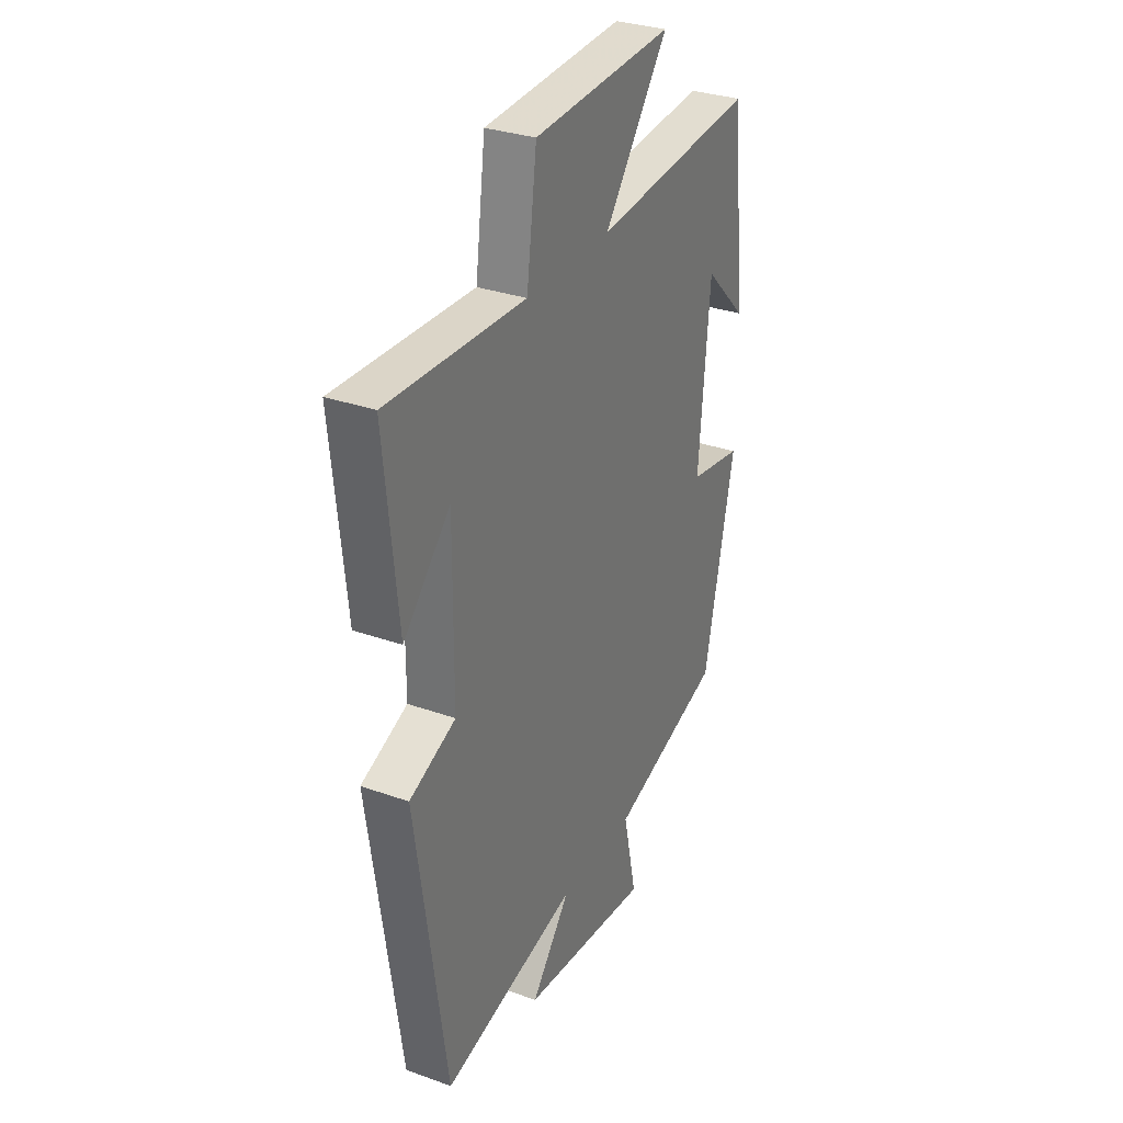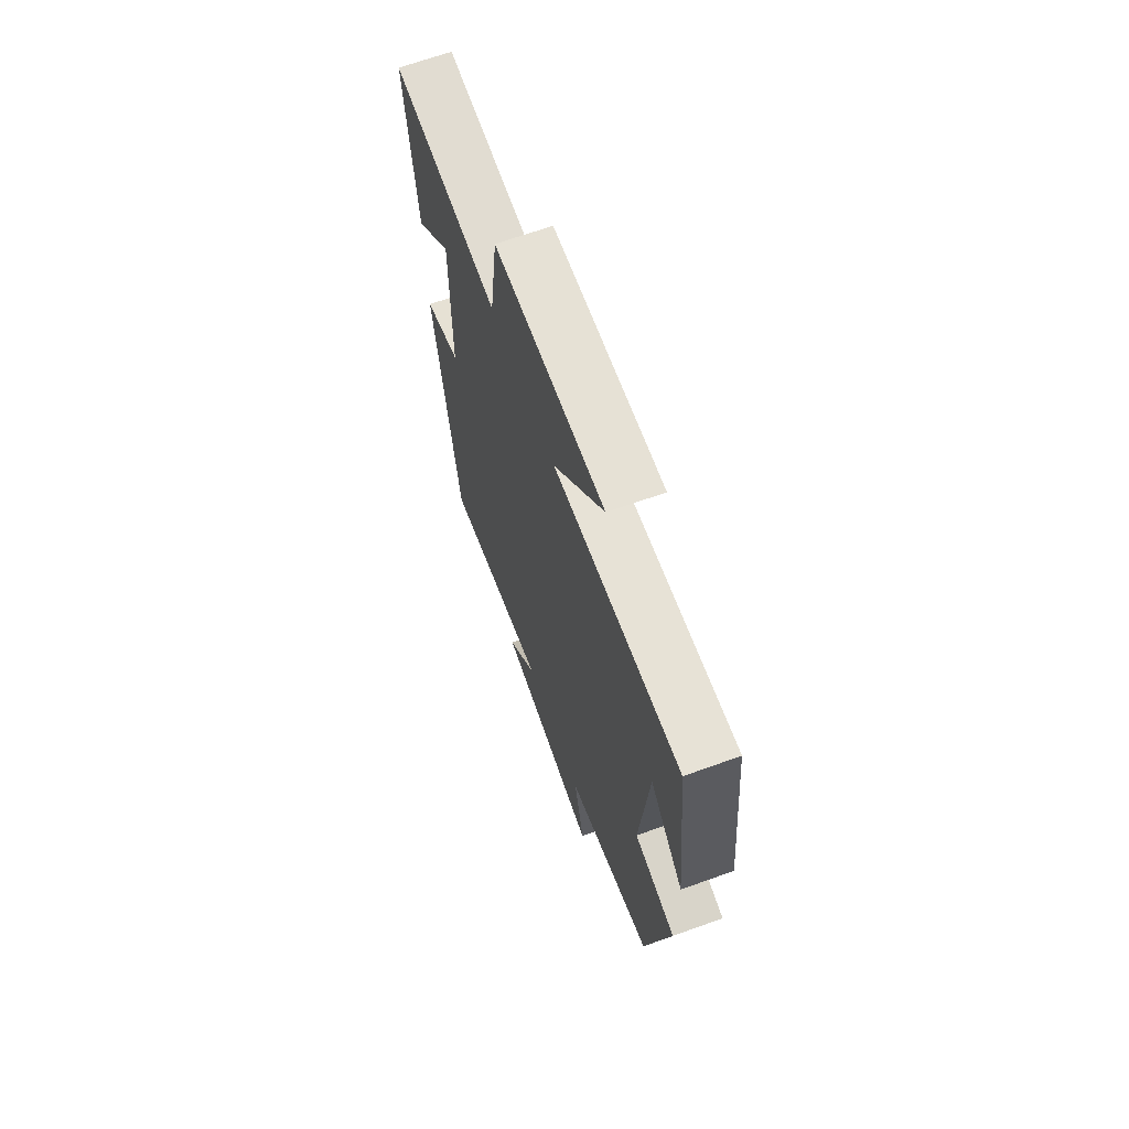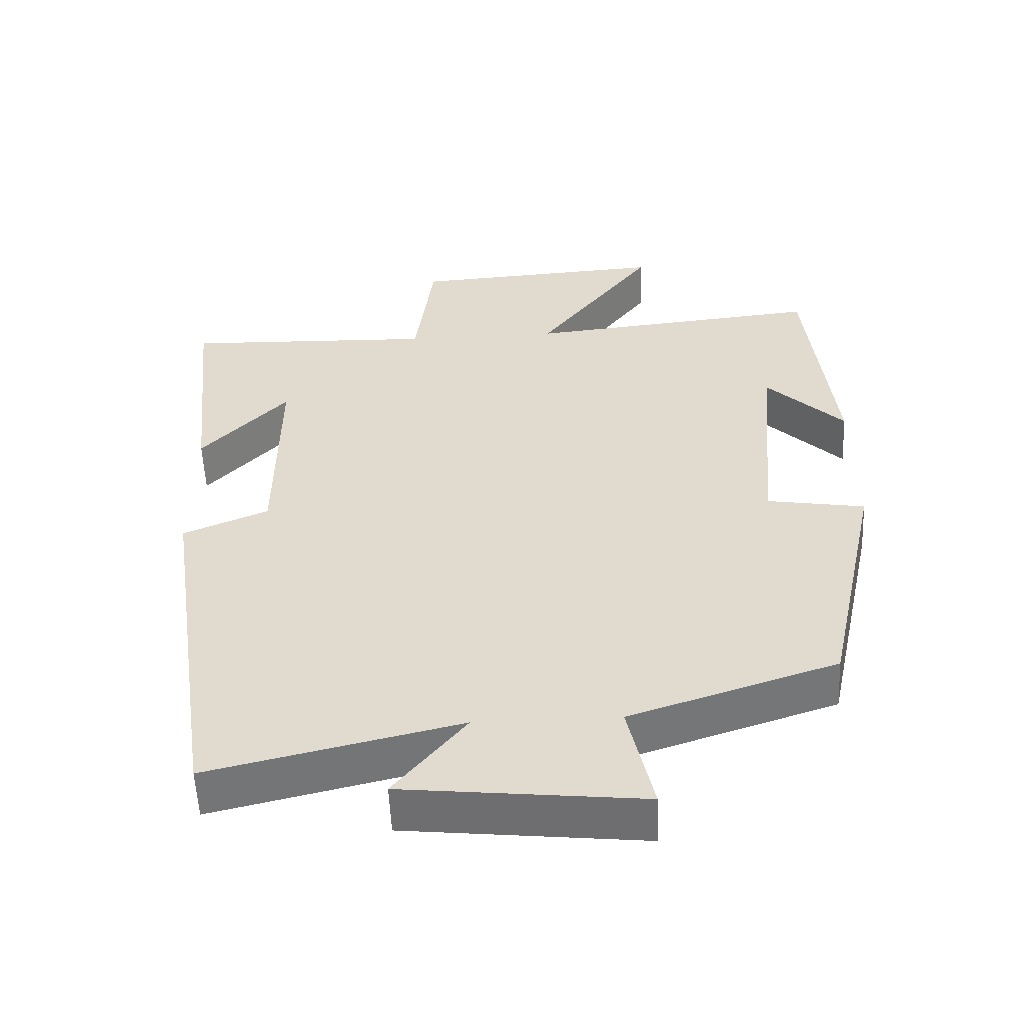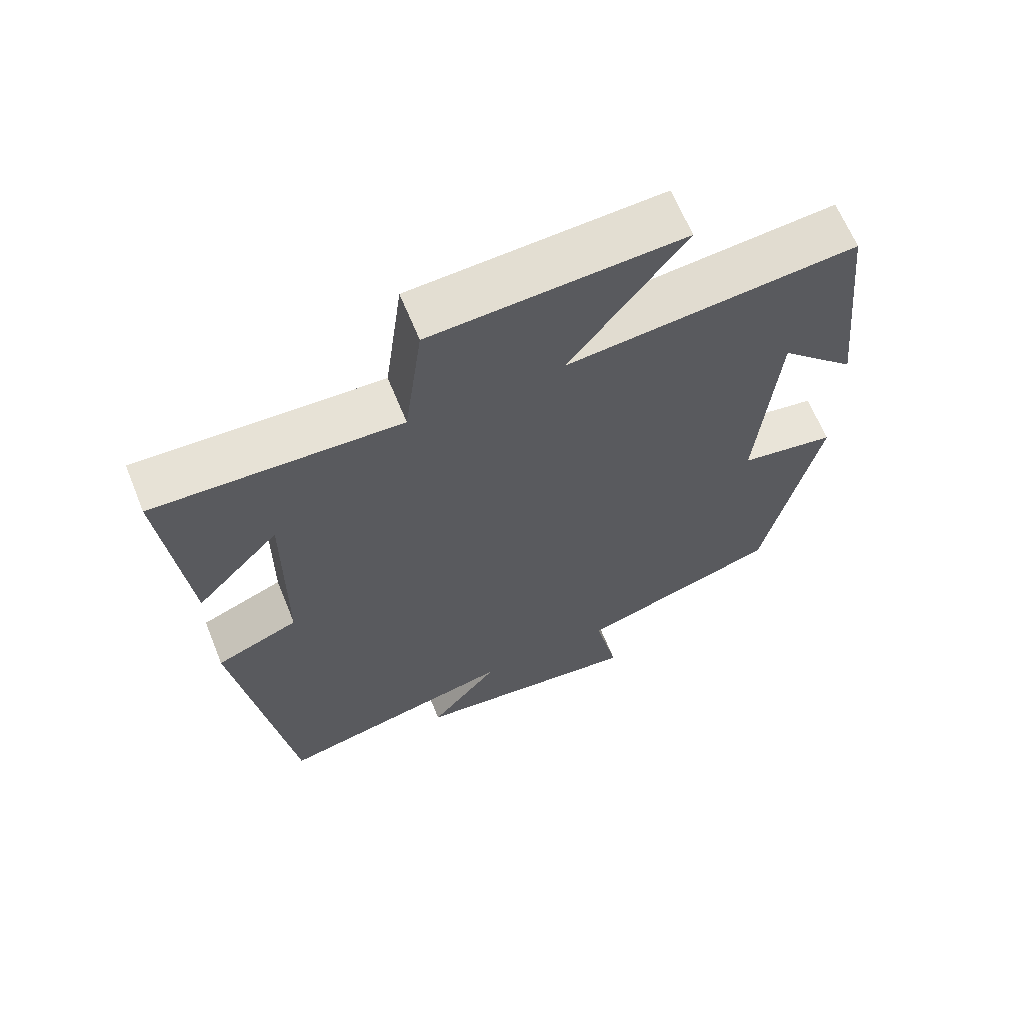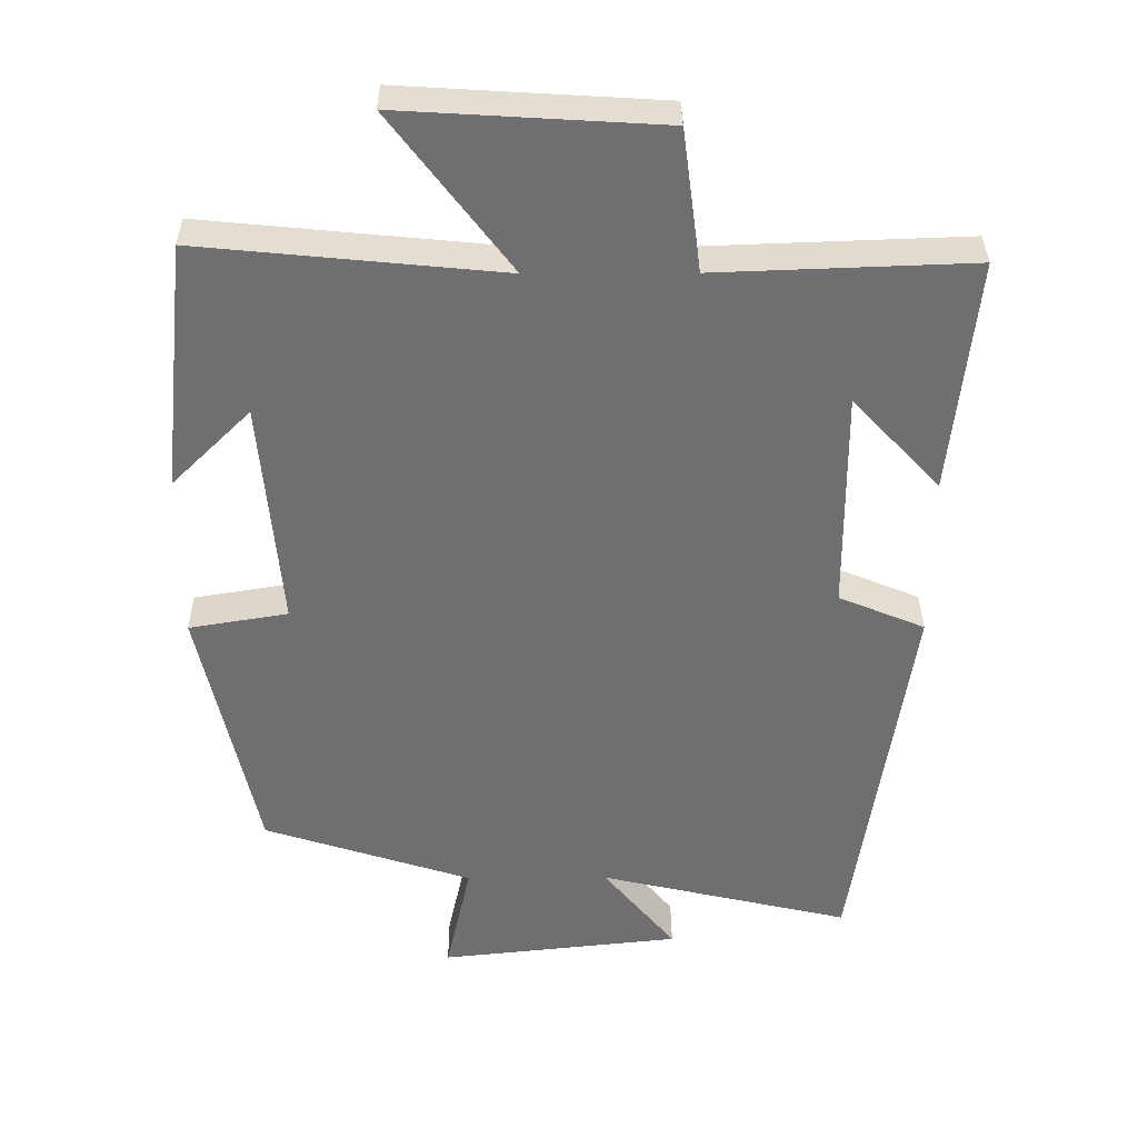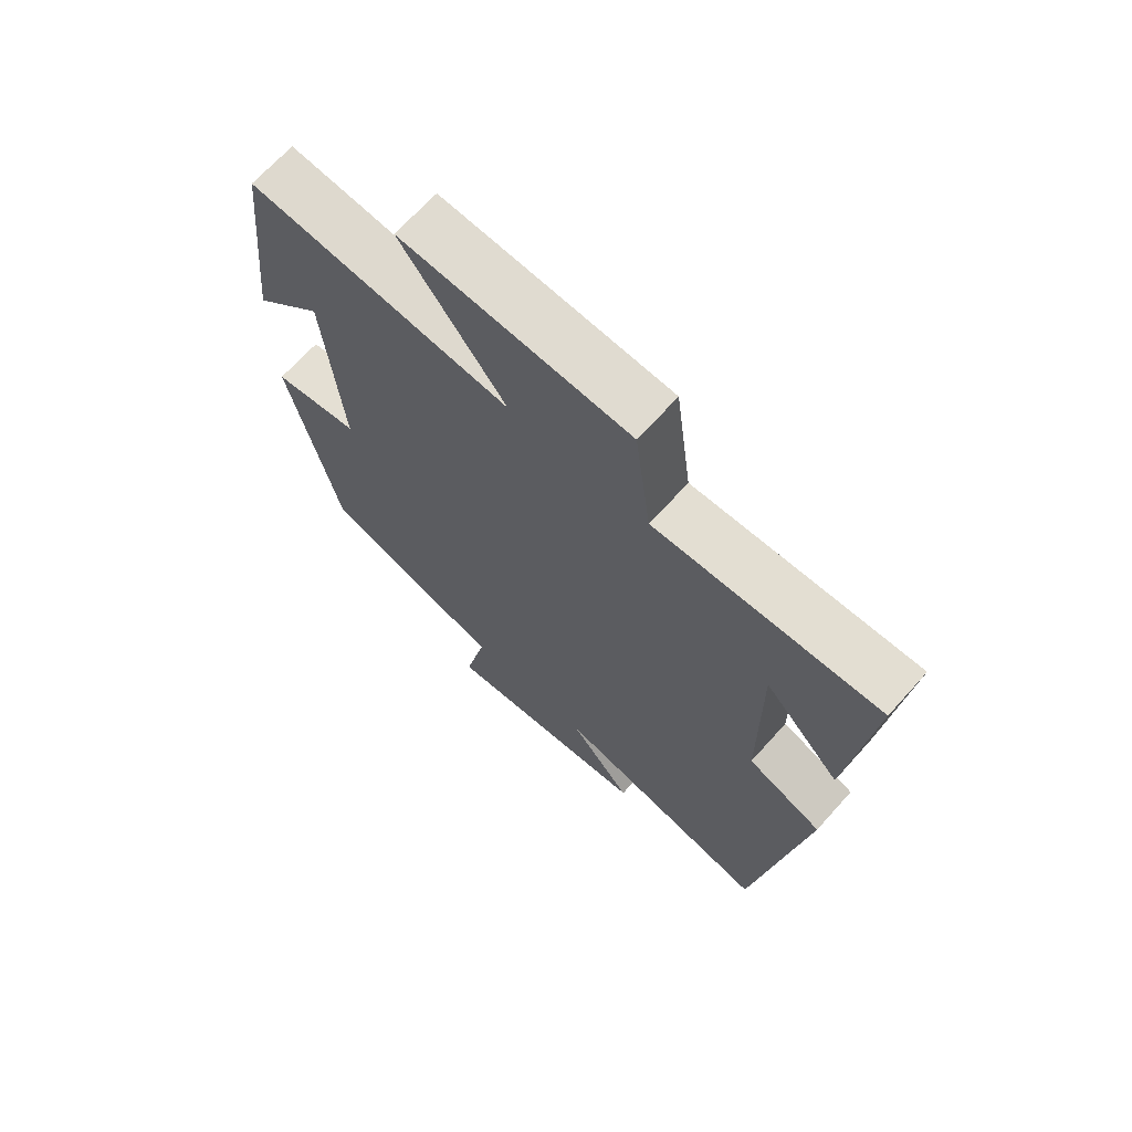
<metadata>
{"format":"obj","ext":"obj","renderer":"f3d","projection":"perspective","resolution":1024,"background":"white","views":[{"elev":31.2,"azim":116.9,"up":"+Z"},{"elev":67.5,"azim":-109.8,"up":"+Z"},{"elev":-55.5,"azim":-177.4,"up":"+Z"},{"elev":64.8,"azim":157.9,"up":"+Z"},{"elev":35.3,"azim":-0.4,"up":"+Z"},{"elev":68.4,"azim":42.0,"up":"+Z"}]}
</metadata>
<code>
v -0.421 0.07 -0.405
v -0.5 0.07 -0.041
v -0.362 0.07 -0.018
v -0.39 0.07 0.302
v -0.5 0.07 0.193
v -0.463 0.07 0.541
v -0.044 0.07 0.5
v -0.21 0.07 0.719
v 0.152 0.07 0.697
v 0.178 0.07 0.5
v 0.534 0.07 0.513
v 0.5 0.07 0.185
v 0.378 0.07 0.315
v 0.38 0.07 0.005
v 0.5 0.07 -0.045
v 0.421 0.07 -0.582
v 0.07 0.07 -0.5
v 0.171 0.07 -0.624
v -0.165 0.07 -0.66
v -0.13 0.07 -0.5
v -0.421 0 -0.405
v -0.5 0 -0.041
v -0.362 0 -0.018
v -0.39 0 0.302
v -0.5 0 0.193
v -0.463 0 0.541
v -0.044 0 0.5
v -0.21 0 0.719
v 0.152 0 0.697
v 0.178 0 0.5
v 0.534 0 0.513
v 0.5 0 0.185
v 0.378 0 0.315
v 0.38 0 0.005
v 0.5 0 -0.045
v 0.421 0 -0.582
v 0.07 0 -0.5
v 0.171 0 -0.624
v -0.165 0 -0.66
v -0.13 0 -0.5
f 17 18 19 20
f 17 20 1 2
f 14 15 16 17
f 13 14 17
f 11 12 13
f 10 11 13
f 10 13 17
f 7 8 9 10
f 7 10 17
f 4 5 6
f 4 6 7 17
f 17 2 3
f 3 4 17
f 40 39 38 37
f 22 21 40 37
f 37 36 35 34
f 37 34 33
f 33 32 31
f 33 31 30
f 37 33 30
f 30 29 28 27
f 37 30 27
f 26 25 24
f 37 27 26 24
f 23 22 37
f 37 24 23
f 1 21 22 2
f 2 22 23 3
f 3 23 24 4
f 4 24 25 5
f 5 25 26 6
f 6 26 27 7
f 7 27 28 8
f 8 28 29 9
f 9 29 30 10
f 10 30 31 11
f 11 31 32 12
f 12 32 33 13
f 13 33 34 14
f 14 34 35 15
f 15 35 36 16
f 16 36 37 17
f 17 37 38 18
f 18 38 39 19
f 19 39 40 20
f 20 40 21 1

</code>
